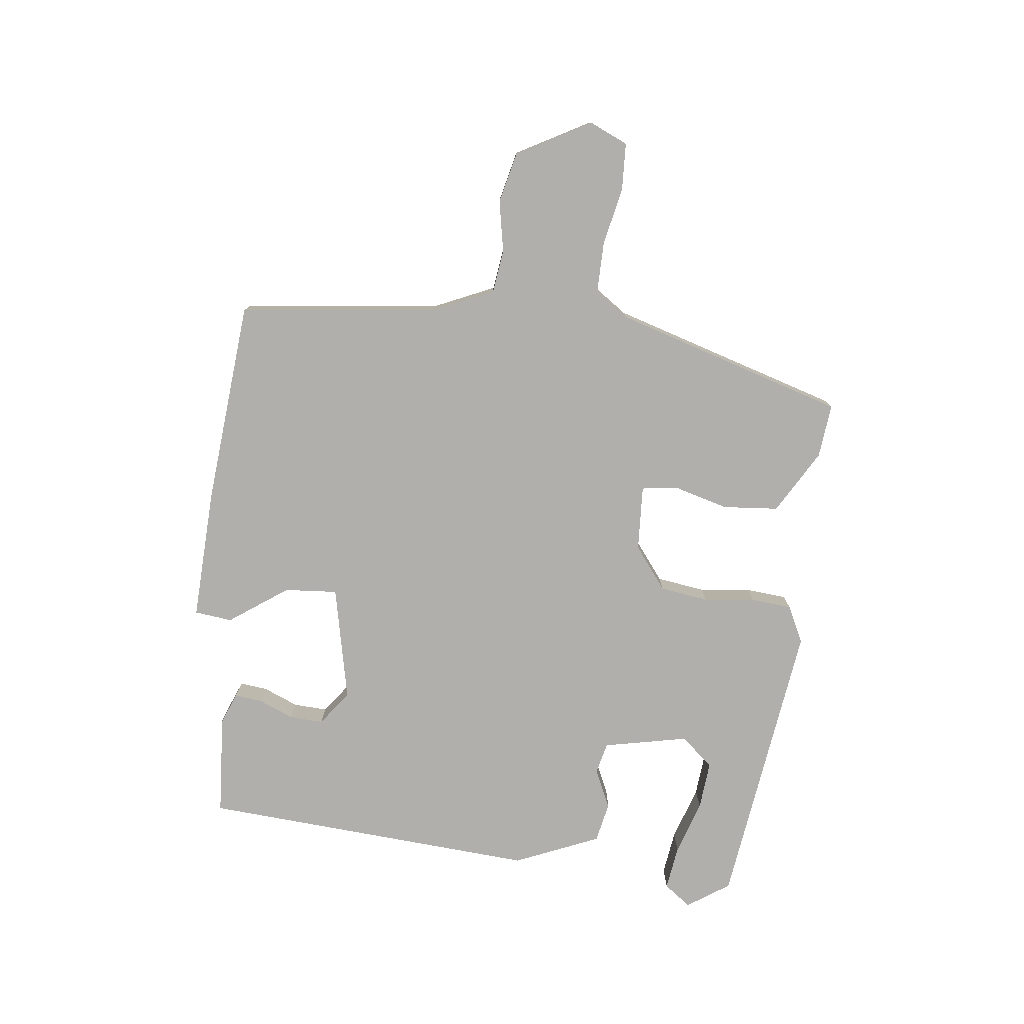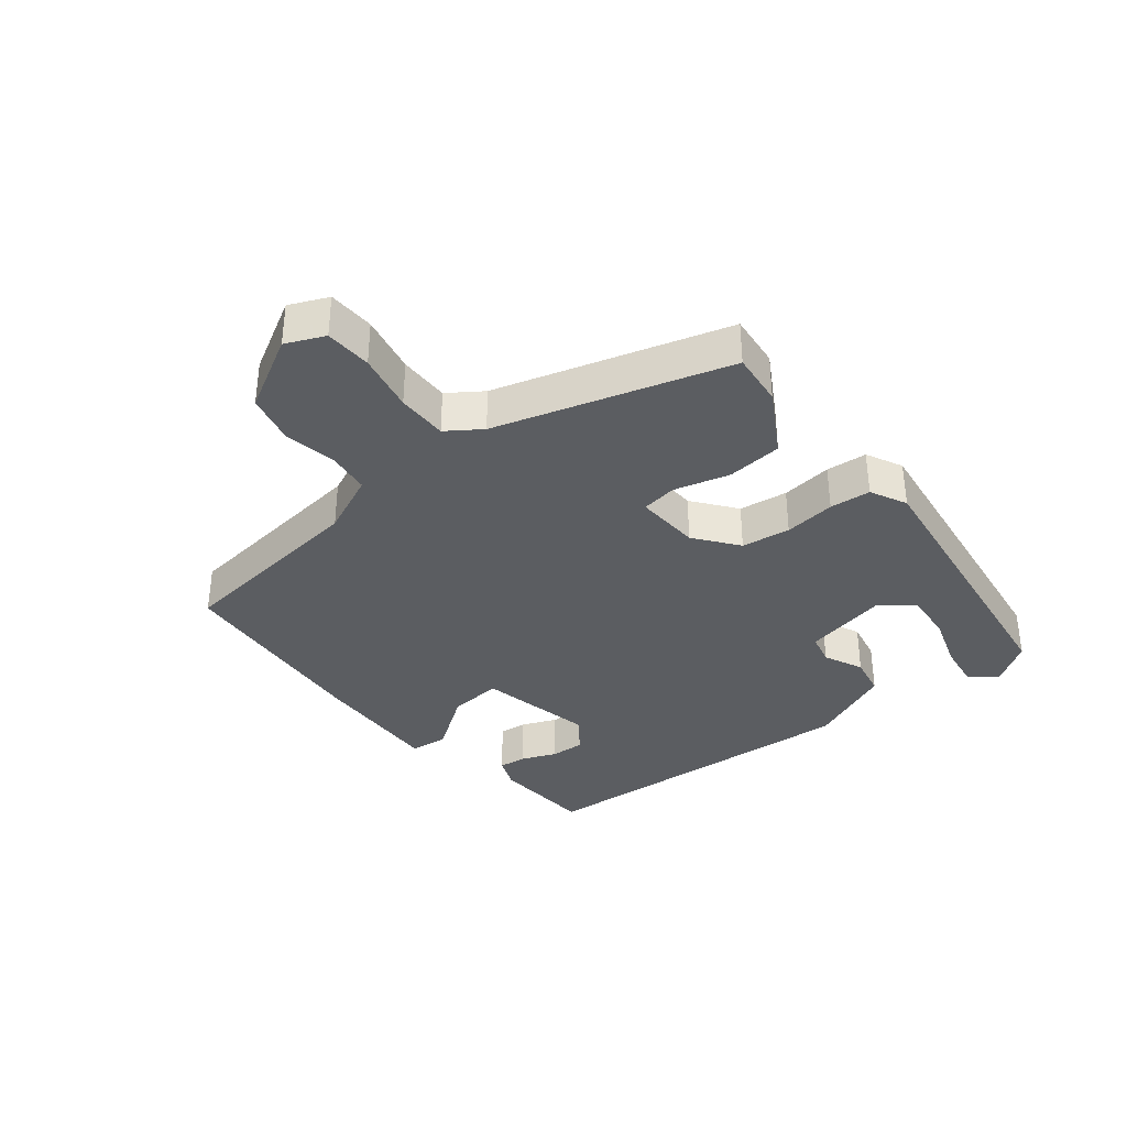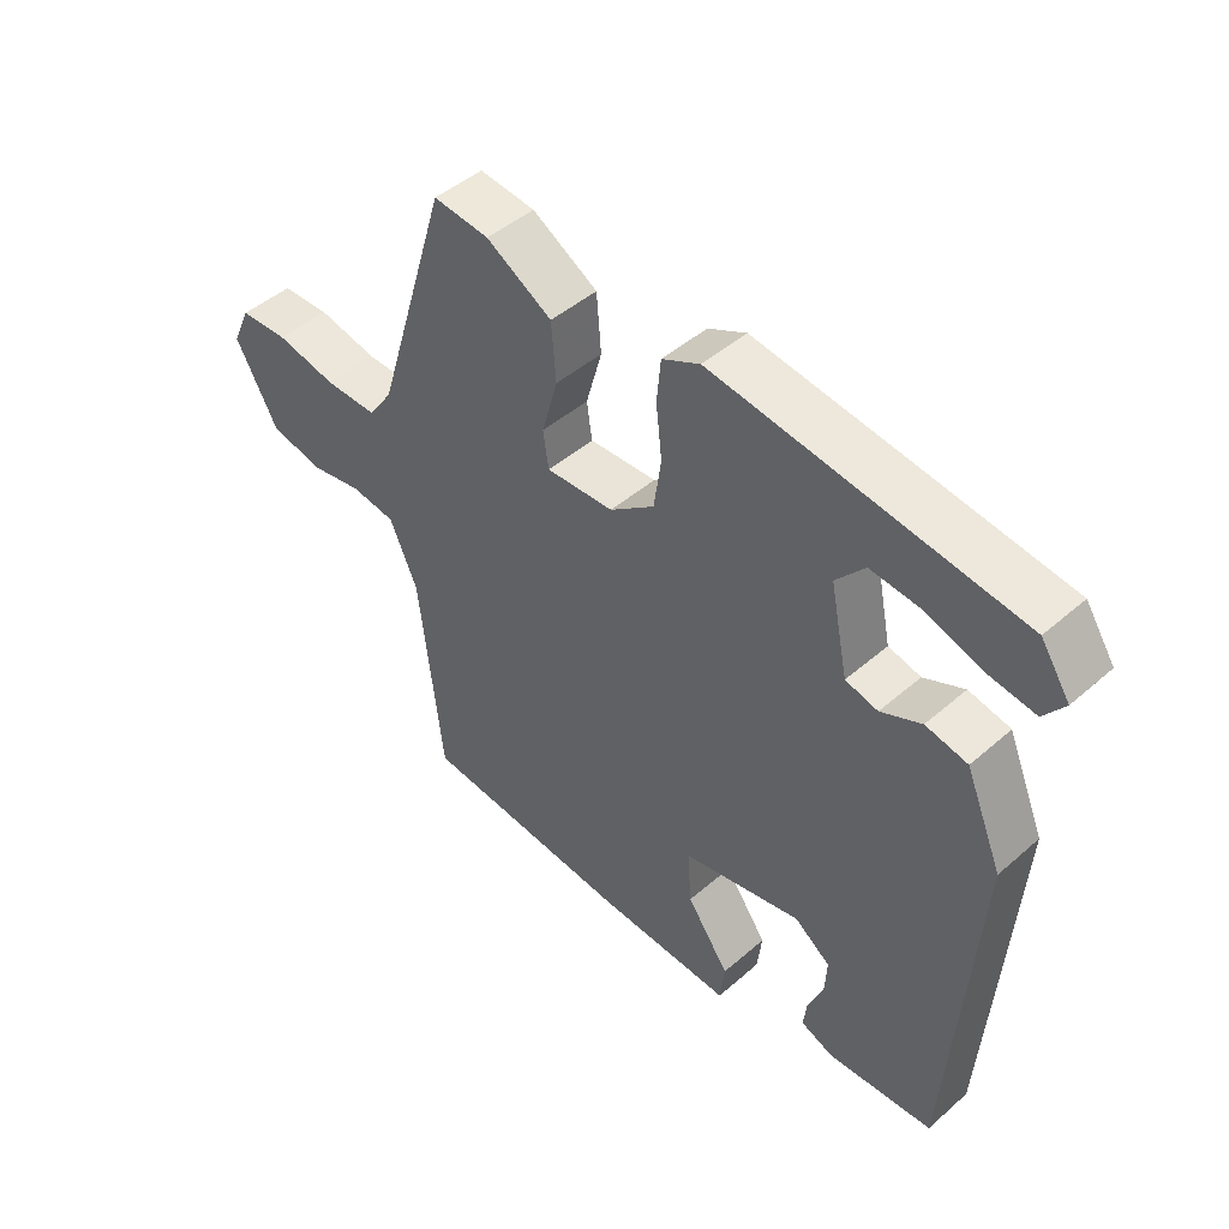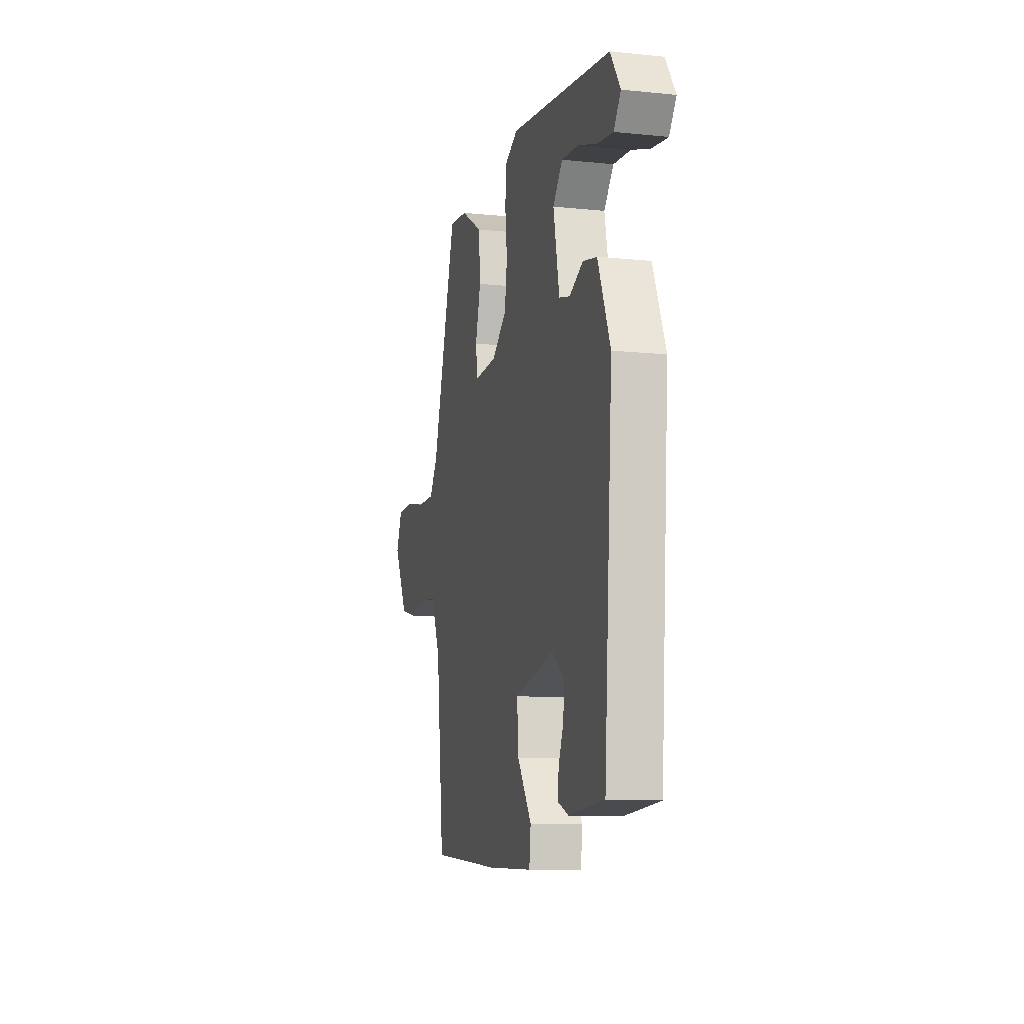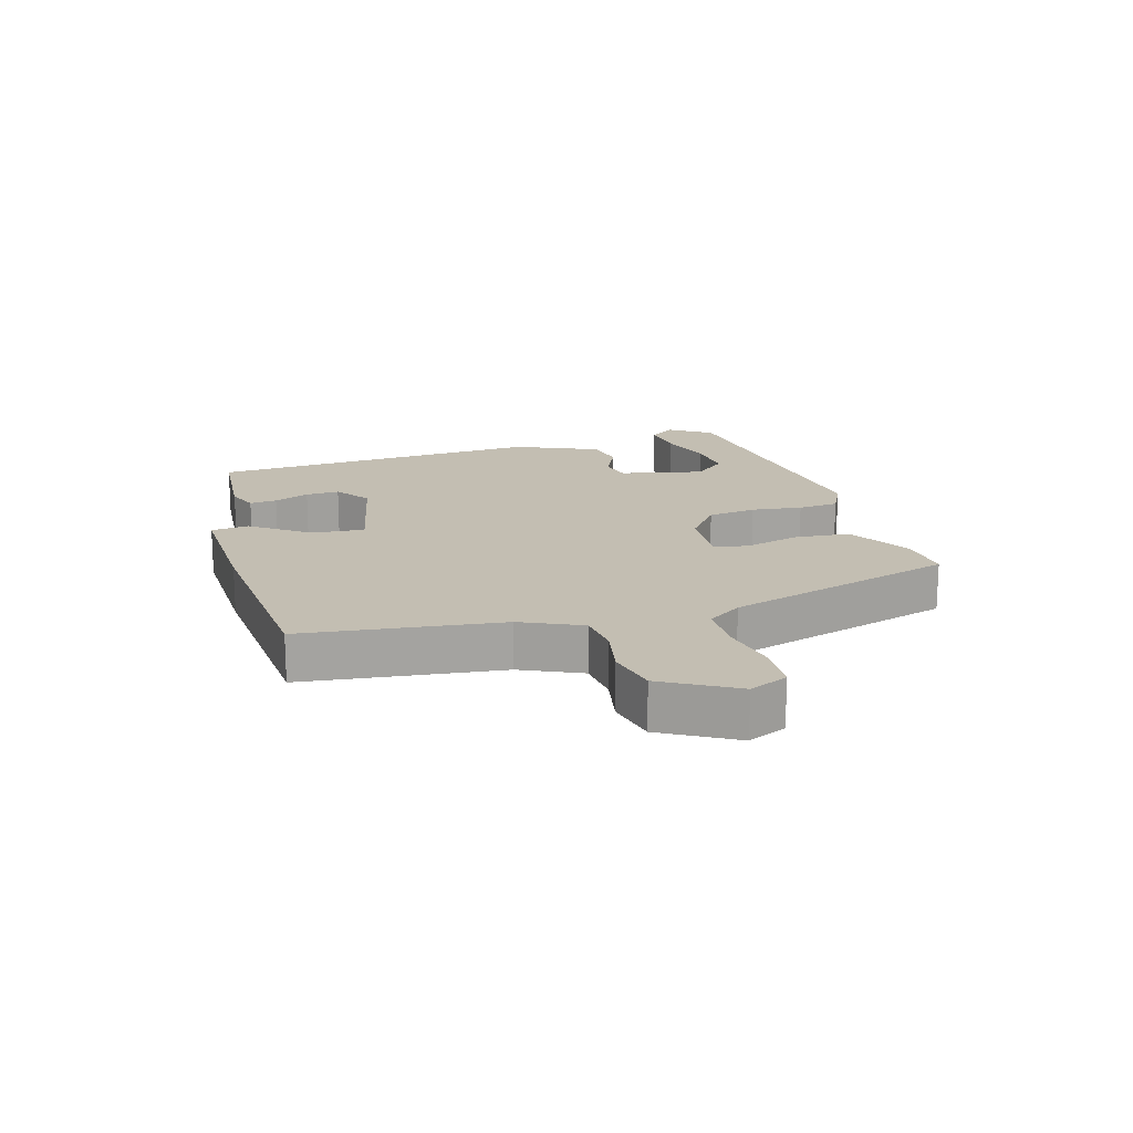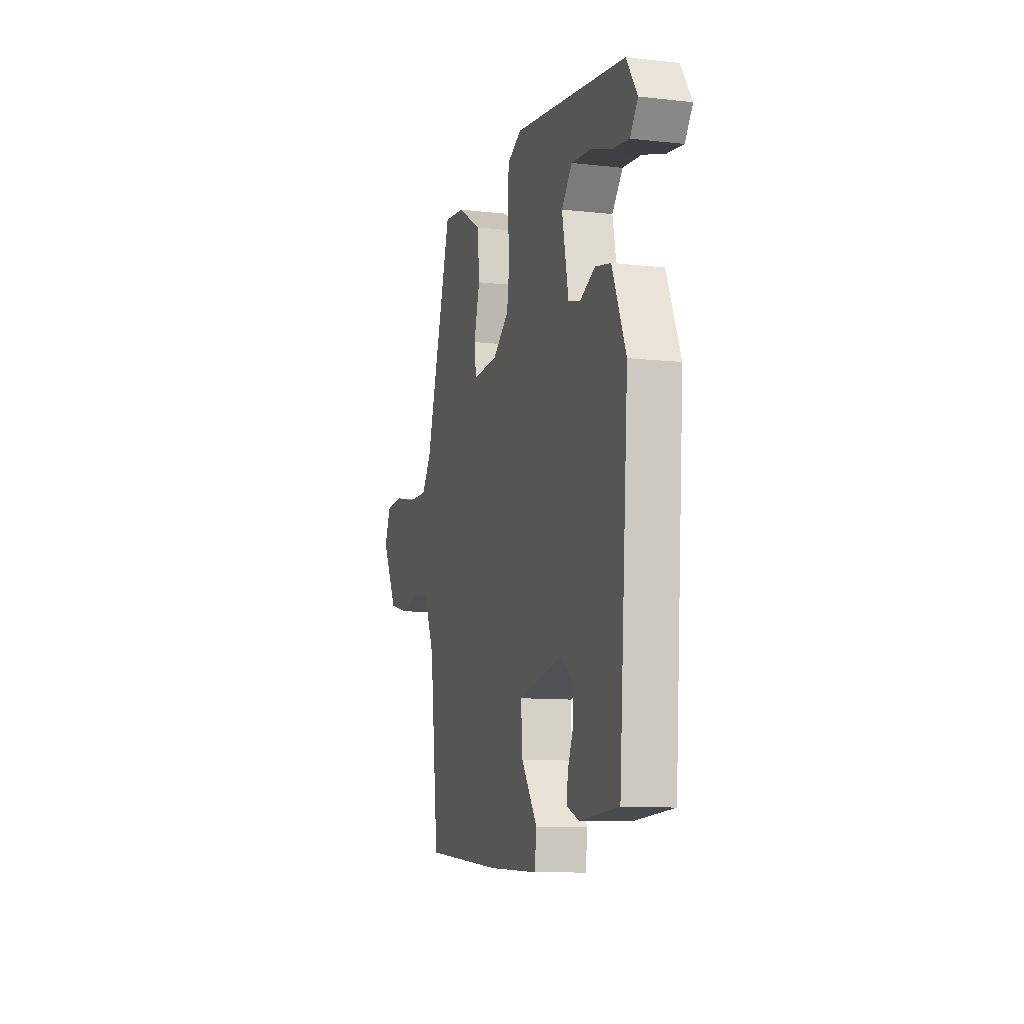
<metadata>
{"format":"obj","ext":"obj","renderer":"f3d","projection":"perspective","resolution":1024,"background":"white","views":[{"elev":-78.2,"azim":-96.5,"up":"+Y"},{"elev":-35.7,"azim":-51.0,"up":"+Y"},{"elev":46.2,"azim":45.2,"up":"+Z"},{"elev":-10.8,"azim":75.7,"up":"+Z"},{"elev":17.5,"azim":-105.7,"up":"+Y"},{"elev":-10.0,"azim":73.9,"up":"+Z"}]}
</metadata>
<code>
v 0.429 0.07 -0.478
v 0.27 0.07 -0.488
v 0.221 0.07 -0.468
v 0.226 0.07 -0.425
v 0.249 0.07 -0.37
v 0.252 0.07 -0.317
v 0.198 0.07 -0.277
v 0.018 0.07 -0.315
v 0.024 0.07 -0.398
v 0.088 0.07 -0.489
v 0.081 0.07 -0.548
v -0.124 0.07 -0.539
v -0.444 0.07 -0.51
v -0.479 0.07 -0.199
v -0.521 0.07 -0.104
v -0.589 0.07 -0.095
v -0.669 0.07 -0.11
v -0.748 0.07 -0.091
v -0.811 0.07 0.024
v -0.784 0.07 0.084
v -0.711 0.07 0.087
v -0.62 0.07 0.068
v -0.541 0.07 0.067
v -0.504 0.07 0.12
v -0.394 0.07 0.48
v -0.31 0.07 0.471
v -0.211 0.07 0.413
v -0.204 0.07 0.326
v -0.228 0.07 0.24
v -0.22 0.07 0.184
v -0.118 0.07 0.189
v -0.051 0.07 0.24
v -0.04 0.07 0.316
v -0.049 0.07 0.396
v -0.043 0.07 0.46
v 0.014 0.07 0.488
v 0.472 0.07 0.425
v 0.516 0.07 0.359
v 0.485 0.07 0.317
v 0.415 0.07 0.327
v 0.33 0.07 0.355
v 0.254 0.07 0.362
v 0.211 0.07 0.312
v 0.238 0.07 0.18
v 0.287 0.07 0.168
v 0.348 0.07 0.196
v 0.411 0.07 0.183
v 0.467 0.07 0.05
v 0.429 0 -0.478
v 0.27 0 -0.488
v 0.221 0 -0.468
v 0.226 0 -0.425
v 0.249 0 -0.37
v 0.252 0 -0.317
v 0.198 0 -0.277
v 0.018 0 -0.315
v 0.024 0 -0.398
v 0.088 0 -0.489
v 0.081 0 -0.548
v -0.124 0 -0.539
v -0.444 0 -0.51
v -0.479 0 -0.199
v -0.521 0 -0.104
v -0.589 0 -0.095
v -0.669 0 -0.11
v -0.748 0 -0.091
v -0.811 0 0.024
v -0.784 0 0.084
v -0.711 0 0.087
v -0.62 0 0.068
v -0.541 0 0.067
v -0.504 0 0.12
v -0.394 0 0.48
v -0.31 0 0.471
v -0.211 0 0.413
v -0.204 0 0.326
v -0.228 0 0.24
v -0.22 0 0.184
v -0.118 0 0.189
v -0.051 0 0.24
v -0.04 0 0.316
v -0.049 0 0.396
v -0.043 0 0.46
v 0.014 0 0.488
v 0.472 0 0.425
v 0.516 0 0.359
v 0.485 0 0.317
v 0.415 0 0.327
v 0.33 0 0.355
v 0.254 0 0.362
v 0.211 0 0.312
v 0.238 0 0.18
v 0.287 0 0.168
v 0.348 0 0.196
v 0.411 0 0.183
v 0.467 0 0.05
f 48 1 2
f 47 48 2
f 46 47 2
f 45 46 2
f 44 45 2
f 43 44 2
f 39 40 41
f 38 39 41
f 37 38 41
f 36 37 41
f 36 41 42
f 36 42 43
f 35 36 43
f 34 35 43
f 33 34 43
f 27 28 29
f 26 27 29
f 25 26 29
f 24 25 29
f 23 24 29 30
f 20 21 22
f 19 20 22
f 18 19 22
f 17 18 22
f 16 17 22
f 15 16 22 23
f 23 30 31
f 15 23 31
f 14 15 31
f 12 13 14
f 11 12 14
f 10 11 14
f 9 10 14
f 2 3 4 5
f 2 5 6
f 43 2 6
f 43 6 7
f 33 43 7
f 32 33 7
f 14 31 32
f 9 14 32
f 8 9 32
f 7 8 32
f 50 49 96
f 50 96 95
f 50 95 94
f 50 94 93
f 50 93 92
f 50 92 91
f 89 88 87
f 89 87 86
f 89 86 85
f 89 85 84
f 90 89 84
f 91 90 84
f 91 84 83
f 91 83 82
f 91 82 81
f 77 76 75
f 77 75 74
f 77 74 73
f 77 73 72
f 78 77 72 71
f 70 69 68
f 70 68 67
f 70 67 66
f 70 66 65
f 70 65 64
f 71 70 64 63
f 79 78 71
f 79 71 63
f 79 63 62
f 62 61 60
f 62 60 59
f 62 59 58
f 62 58 57
f 53 52 51 50
f 54 53 50
f 54 50 91
f 55 54 91
f 55 91 81
f 55 81 80
f 80 79 62
f 80 62 57
f 80 57 56
f 80 56 55
f 1 49 50 2
f 2 50 51 3
f 3 51 52 4
f 4 52 53 5
f 5 53 54 6
f 6 54 55 7
f 7 55 56 8
f 8 56 57 9
f 9 57 58 10
f 10 58 59 11
f 11 59 60 12
f 12 60 61 13
f 13 61 62 14
f 14 62 63 15
f 15 63 64 16
f 16 64 65 17
f 17 65 66 18
f 18 66 67 19
f 19 67 68 20
f 20 68 69 21
f 21 69 70 22
f 22 70 71 23
f 23 71 72 24
f 24 72 73 25
f 25 73 74 26
f 26 74 75 27
f 27 75 76 28
f 28 76 77 29
f 29 77 78 30
f 30 78 79 31
f 31 79 80 32
f 32 80 81 33
f 33 81 82 34
f 34 82 83 35
f 35 83 84 36
f 36 84 85 37
f 37 85 86 38
f 38 86 87 39
f 39 87 88 40
f 40 88 89 41
f 41 89 90 42
f 42 90 91 43
f 43 91 92 44
f 44 92 93 45
f 45 93 94 46
f 46 94 95 47
f 47 95 96 48
f 48 96 49 1

</code>
